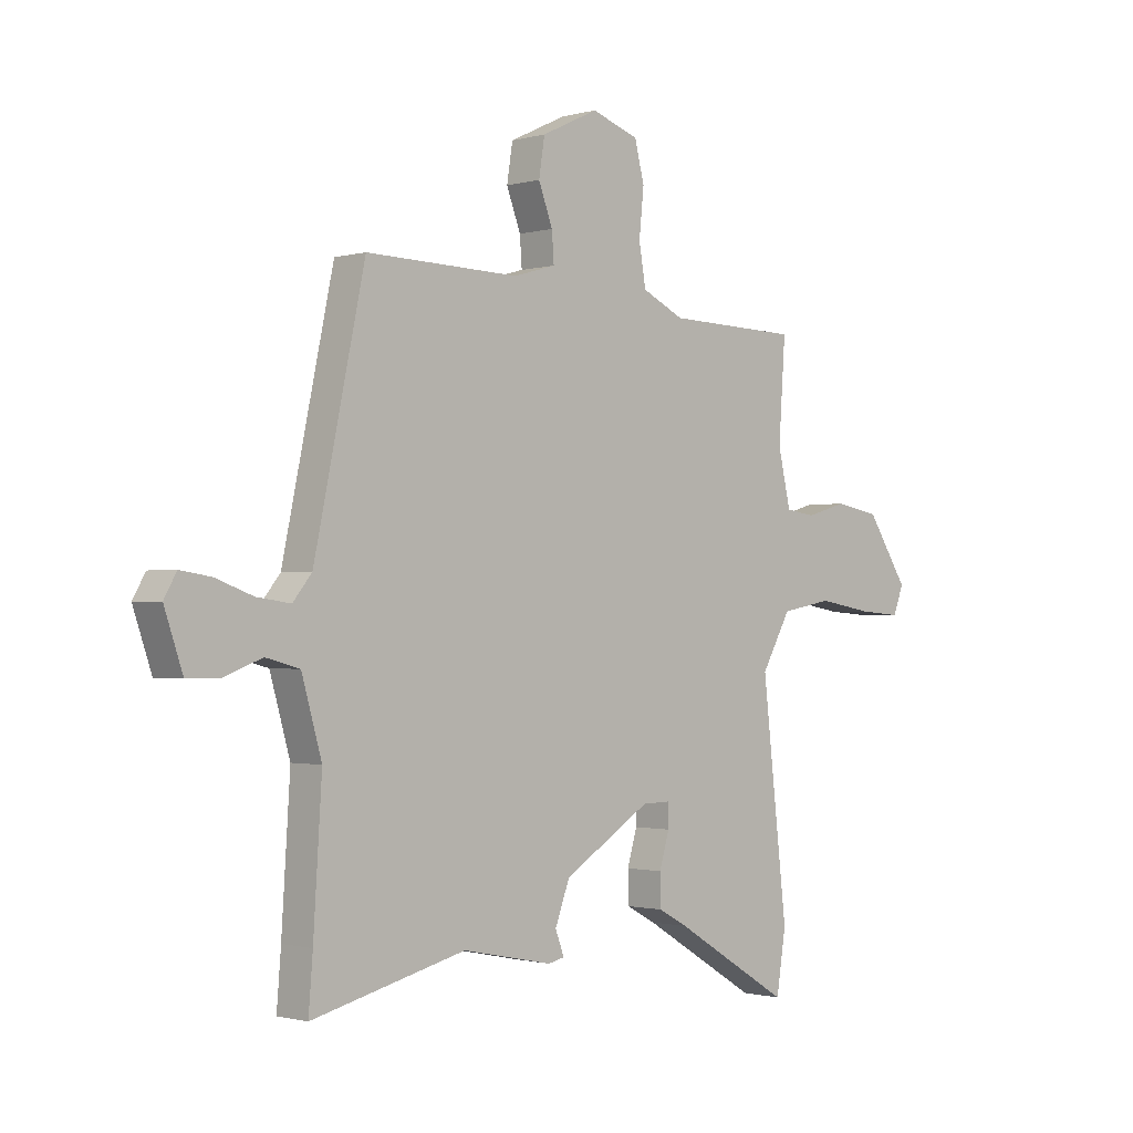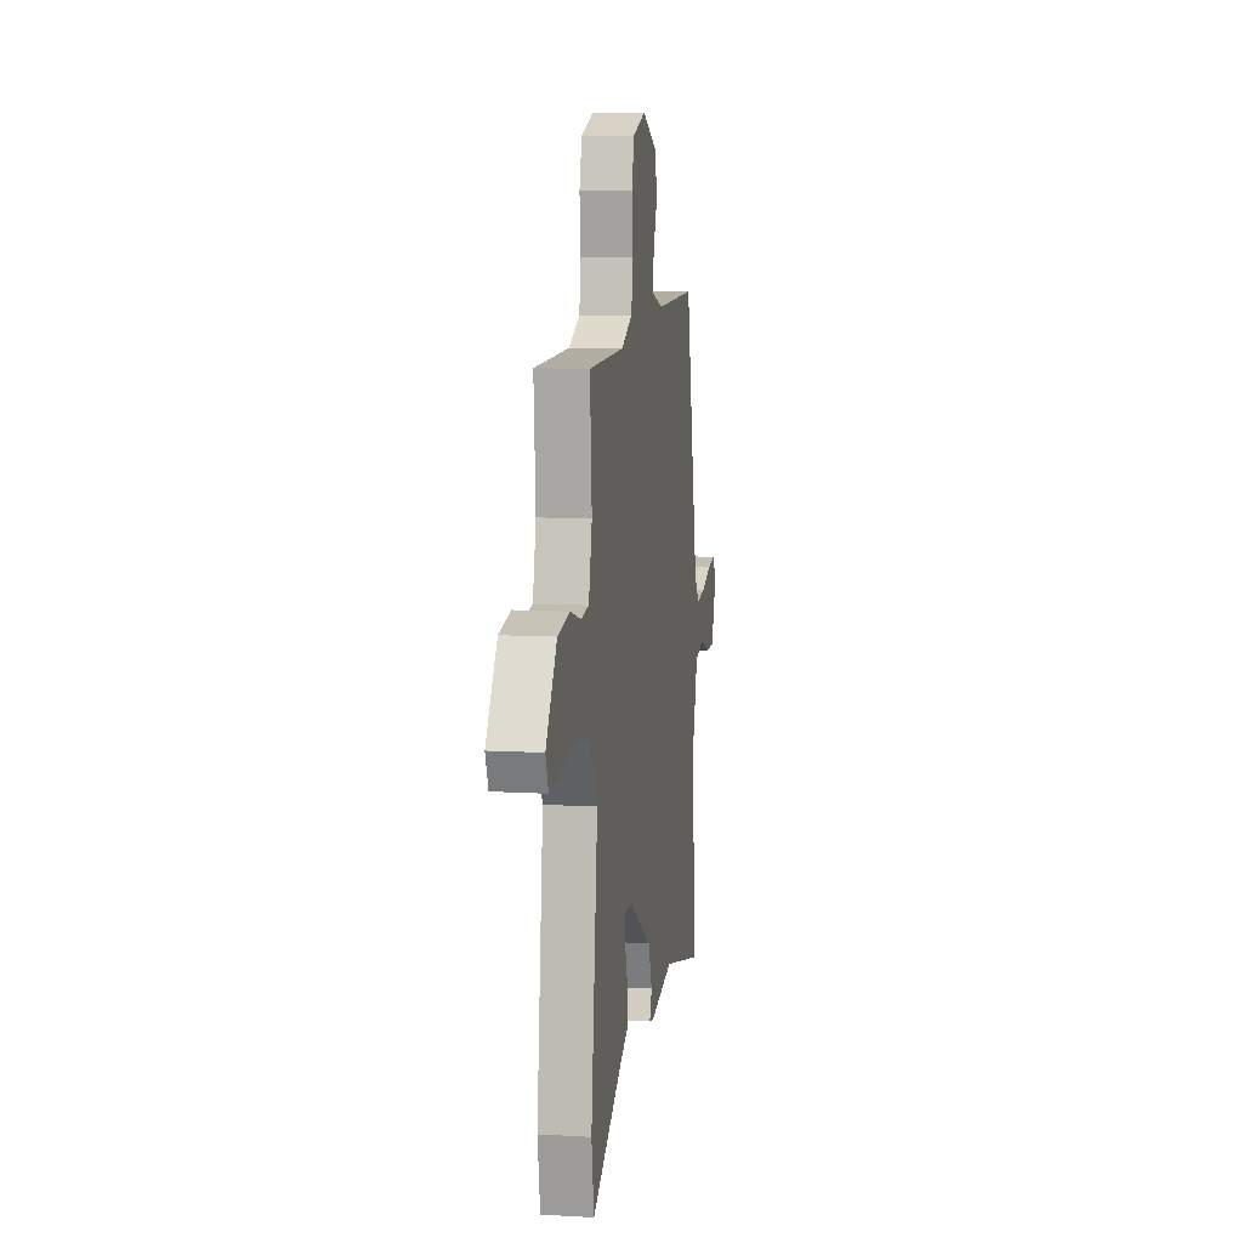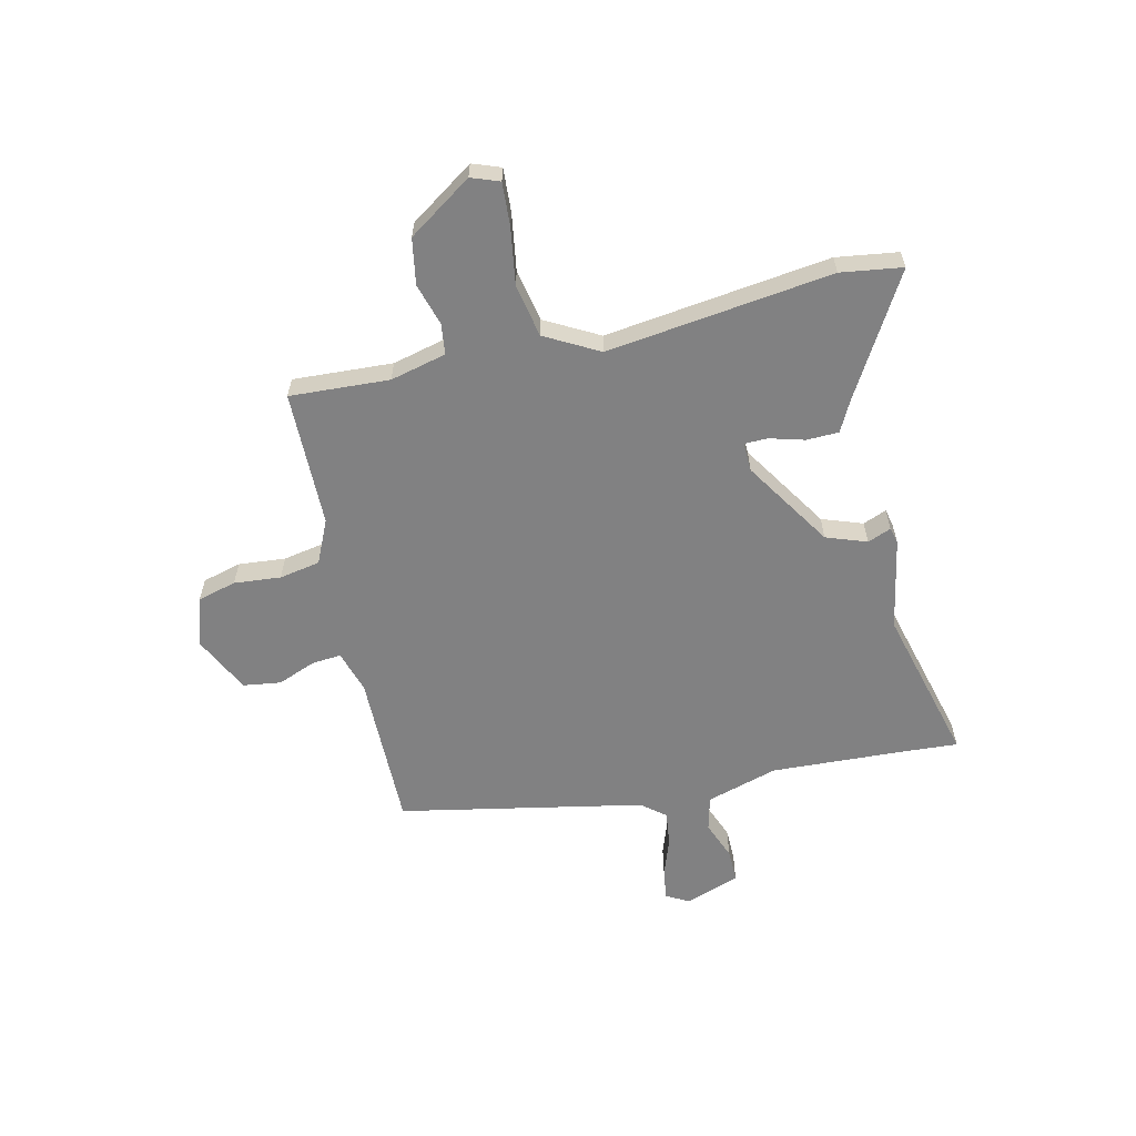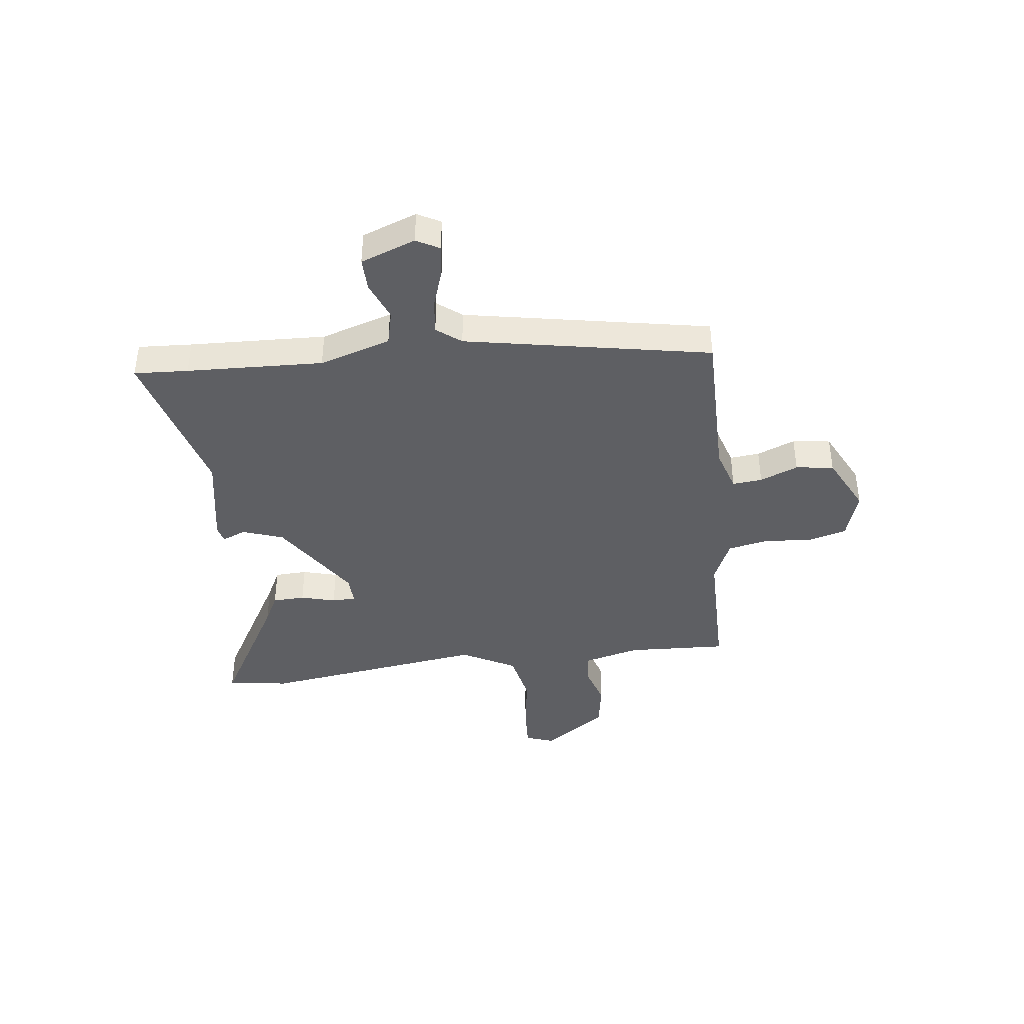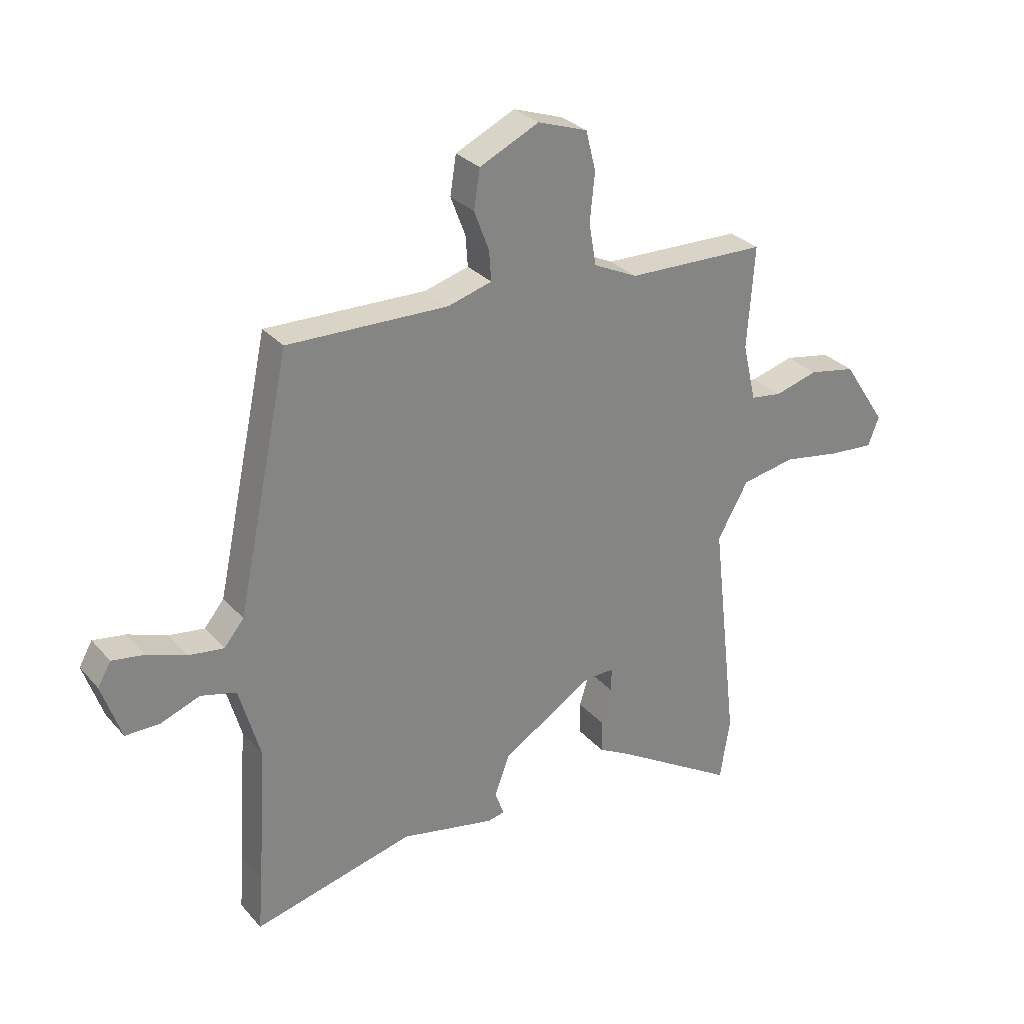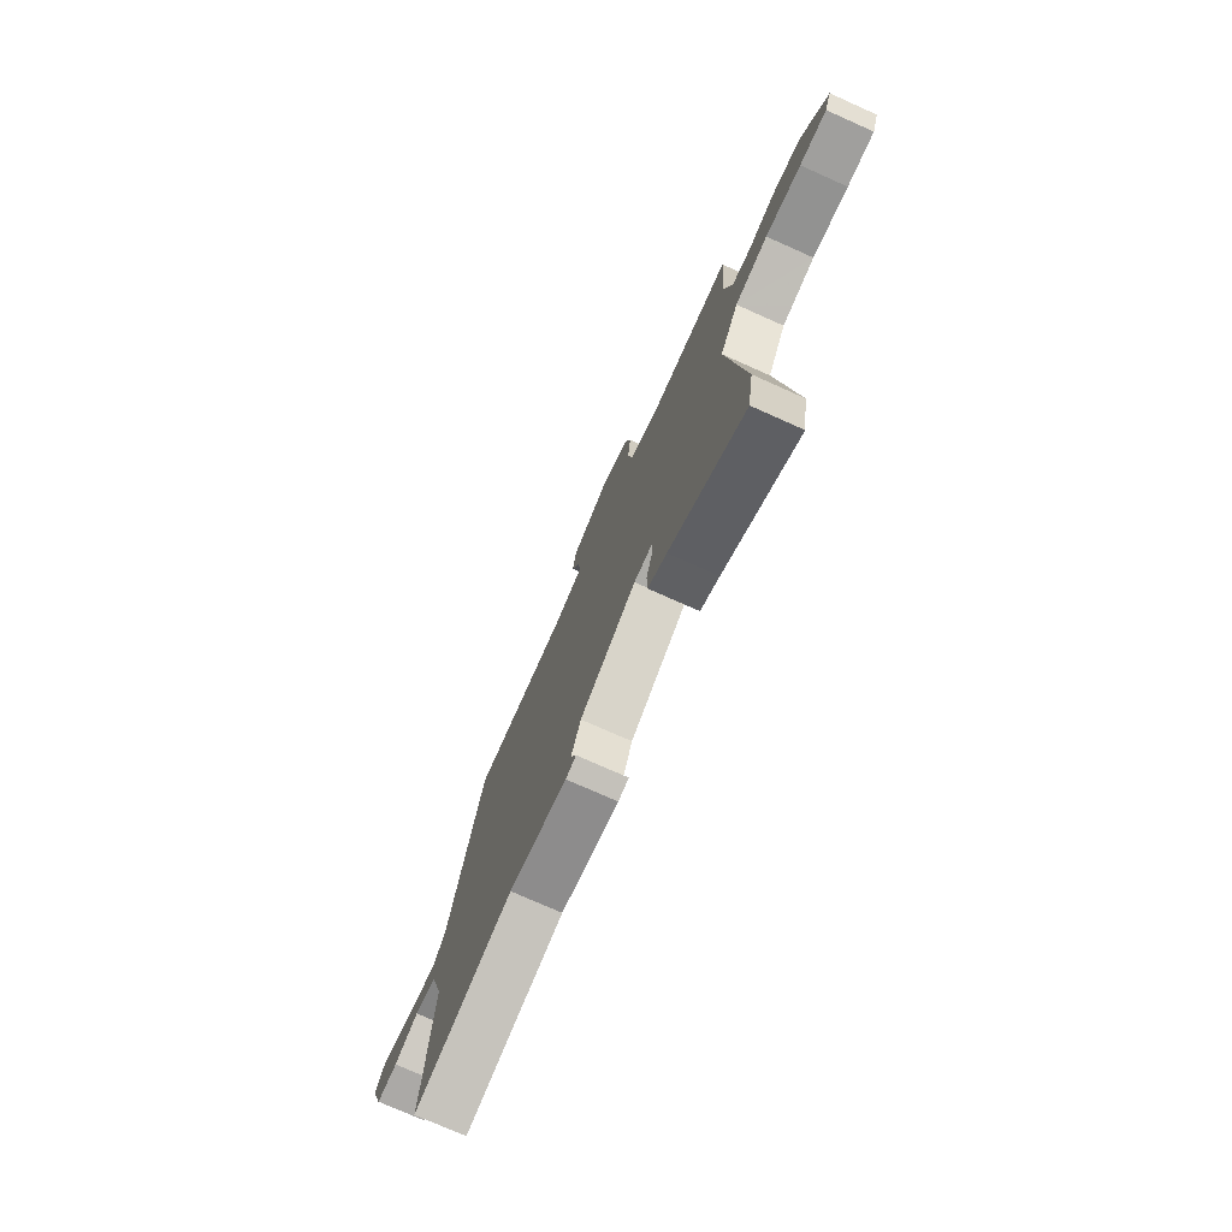
<metadata>
{"format":"obj","ext":"obj","renderer":"f3d","projection":"perspective","resolution":1024,"background":"white","views":[{"elev":-1.1,"azim":-44.7,"up":"+Z"},{"elev":9.4,"azim":98.9,"up":"+Z"},{"elev":-60.4,"azim":103.8,"up":"+Y"},{"elev":-40.7,"azim":-81.7,"up":"+Y"},{"elev":29.4,"azim":-32.8,"up":"+Z"},{"elev":-75.6,"azim":66.0,"up":"+Z"}]}
</metadata>
<code>
v -0.402 0.07 0.525
v -0.111 0.07 0.518
v -0.031 0.07 0.541
v -0.035 0.07 0.596
v -0.062 0.07 0.667
v -0.051 0.07 0.737
v 0.057 0.07 0.788
v 0.147 0.07 0.757
v 0.165 0.07 0.685
v 0.156 0.07 0.598
v 0.169 0.07 0.522
v 0.249 0.07 0.484
v 0.502 0.07 0.477
v 0.489 0.07 0.292
v 0.513 0.07 0.188
v 0.57 0.07 0.18
v 0.648 0.07 0.202
v 0.733 0.07 0.186
v 0.812 0.07 0.066
v 0.792 0.07 0.014
v 0.712 0.07 0.02
v 0.606 0.07 0.038
v 0.508 0.07 0.02
v 0.452 0.07 -0.079
v 0.5 0.07 -0.498
v 0.482 0.07 -0.612
v 0.259 0.07 -0.477
v 0.203 0.07 -0.447
v 0.202 0.07 -0.387
v 0.221 0.07 -0.323
v 0.221 0.07 -0.279
v 0.167 0.07 -0.28
v 0.001 0.07 -0.383
v -0.027 0.07 -0.458
v -0.01 0.07 -0.502
v -0.041 0.07 -0.509
v -0.212 0.07 -0.474
v -0.504 0.07 -0.546
v -0.496 0.07 -0.446
v -0.48 0.07 -0.194
v -0.518 0.07 -0.061
v -0.582 0.07 -0.044
v -0.654 0.07 -0.071
v -0.716 0.07 -0.071
v -0.751 0.07 0.031
v -0.727 0.07 0.073
v -0.669 0.07 0.064
v -0.598 0.07 0.038
v -0.534 0.07 0.029
v -0.498 0.07 0.073
v -0.402 0 0.525
v -0.111 0 0.518
v -0.031 0 0.541
v -0.035 0 0.596
v -0.062 0 0.667
v -0.051 0 0.737
v 0.057 0 0.788
v 0.147 0 0.757
v 0.165 0 0.685
v 0.156 0 0.598
v 0.169 0 0.522
v 0.249 0 0.484
v 0.502 0 0.477
v 0.489 0 0.292
v 0.513 0 0.188
v 0.57 0 0.18
v 0.648 0 0.202
v 0.733 0 0.186
v 0.812 0 0.066
v 0.792 0 0.014
v 0.712 0 0.02
v 0.606 0 0.038
v 0.508 0 0.02
v 0.452 0 -0.079
v 0.5 0 -0.498
v 0.482 0 -0.612
v 0.259 0 -0.477
v 0.203 0 -0.447
v 0.202 0 -0.387
v 0.221 0 -0.323
v 0.221 0 -0.279
v 0.167 0 -0.28
v 0.001 0 -0.383
v -0.027 0 -0.458
v -0.01 0 -0.502
v -0.041 0 -0.509
v -0.212 0 -0.474
v -0.504 0 -0.546
v -0.496 0 -0.446
v -0.48 0 -0.194
v -0.518 0 -0.061
v -0.582 0 -0.044
v -0.654 0 -0.071
v -0.716 0 -0.071
v -0.751 0 0.031
v -0.727 0 0.073
v -0.669 0 0.064
v -0.598 0 0.038
v -0.534 0 0.029
v -0.498 0 0.073
f 45 46 47 48
f 45 48 49
f 42 43 44 45
f 41 42 45 49
f 40 41 49 50
f 37 38 39
f 37 39 40
f 34 35 36 37
f 33 34 37 40
f 32 33 40 50
f 27 28 29 30
f 27 30 31
f 24 25 26 27
f 24 27 31
f 23 24 31 32
f 19 20 21 22
f 17 18 19 22
f 16 17 22 23
f 15 16 23 32
f 12 13 14
f 11 12 14 15
f 7 8 9 10
f 7 10 11
f 4 5 6 7
f 3 4 7 11
f 2 3 11 15
f 15 32 50
f 1 2 15 50
f 98 97 96 95
f 99 98 95
f 95 94 93 92
f 99 95 92 91
f 100 99 91 90
f 89 88 87
f 90 89 87
f 87 86 85 84
f 90 87 84 83
f 100 90 83 82
f 80 79 78 77
f 81 80 77
f 77 76 75 74
f 81 77 74
f 82 81 74 73
f 72 71 70 69
f 72 69 68 67
f 73 72 67 66
f 82 73 66 65
f 64 63 62
f 65 64 62 61
f 60 59 58 57
f 61 60 57
f 57 56 55 54
f 61 57 54 53
f 65 61 53 52
f 100 82 65
f 100 65 52 51
f 1 51 52 2
f 2 52 53 3
f 3 53 54 4
f 4 54 55 5
f 5 55 56 6
f 6 56 57 7
f 7 57 58 8
f 8 58 59 9
f 9 59 60 10
f 10 60 61 11
f 11 61 62 12
f 12 62 63 13
f 13 63 64 14
f 14 64 65 15
f 15 65 66 16
f 16 66 67 17
f 17 67 68 18
f 18 68 69 19
f 19 69 70 20
f 20 70 71 21
f 21 71 72 22
f 22 72 73 23
f 23 73 74 24
f 24 74 75 25
f 25 75 76 26
f 26 76 77 27
f 27 77 78 28
f 28 78 79 29
f 29 79 80 30
f 30 80 81 31
f 31 81 82 32
f 32 82 83 33
f 33 83 84 34
f 34 84 85 35
f 35 85 86 36
f 36 86 87 37
f 37 87 88 38
f 38 88 89 39
f 39 89 90 40
f 40 90 91 41
f 41 91 92 42
f 42 92 93 43
f 43 93 94 44
f 44 94 95 45
f 45 95 96 46
f 46 96 97 47
f 47 97 98 48
f 48 98 99 49
f 49 99 100 50
f 50 100 51 1

</code>
